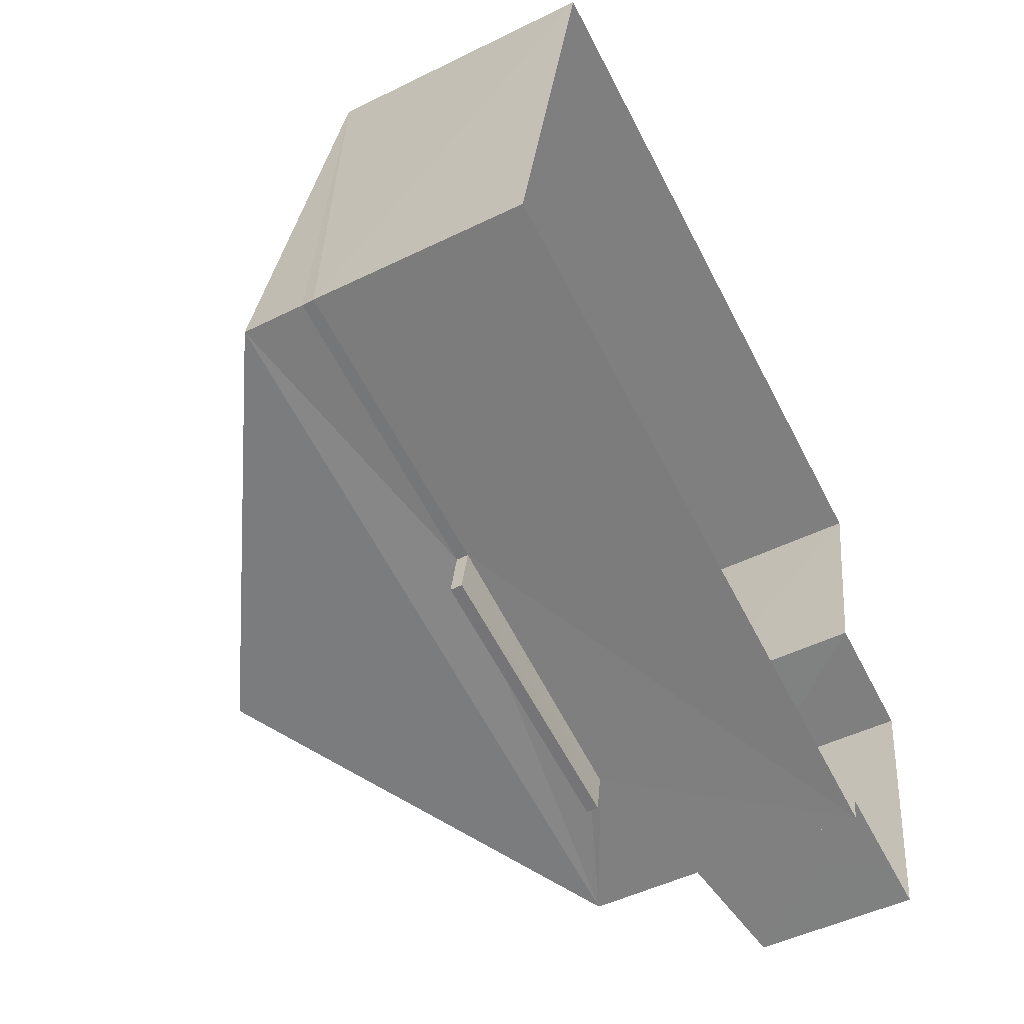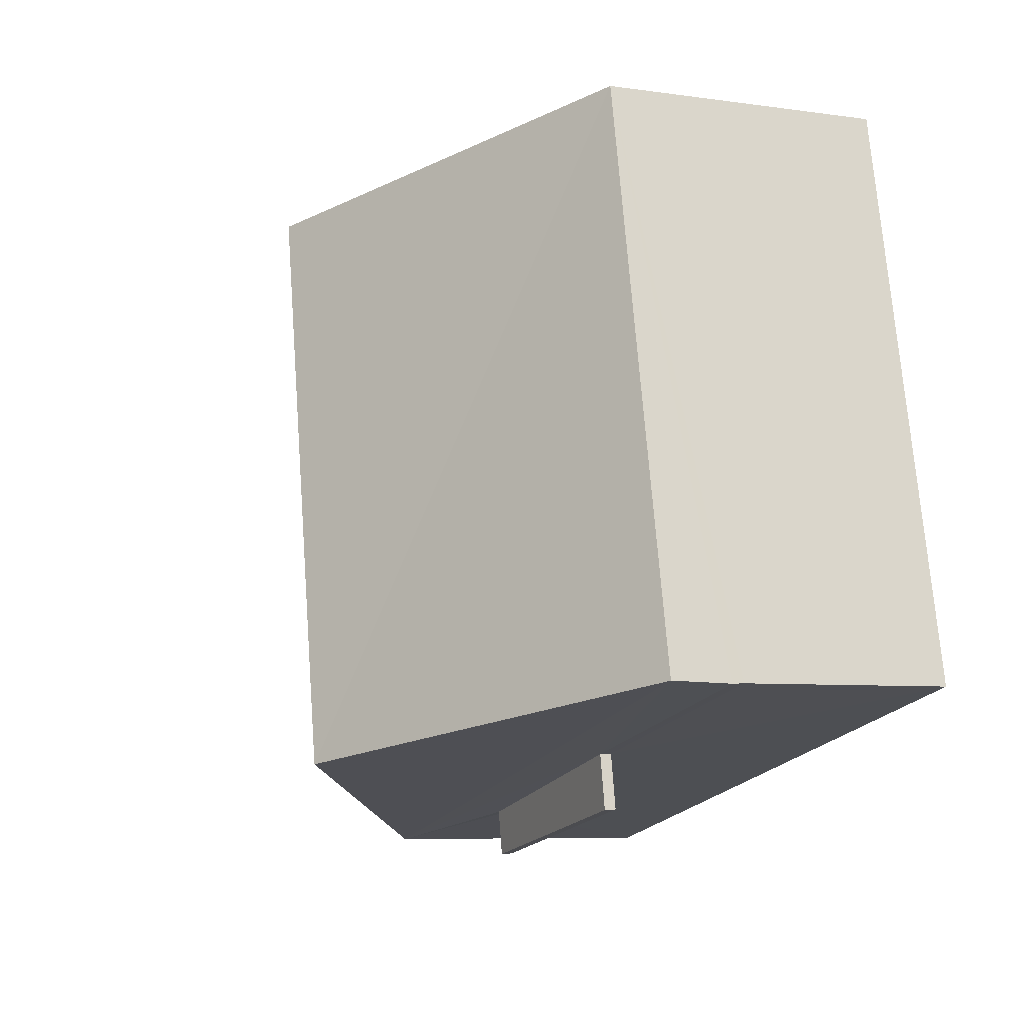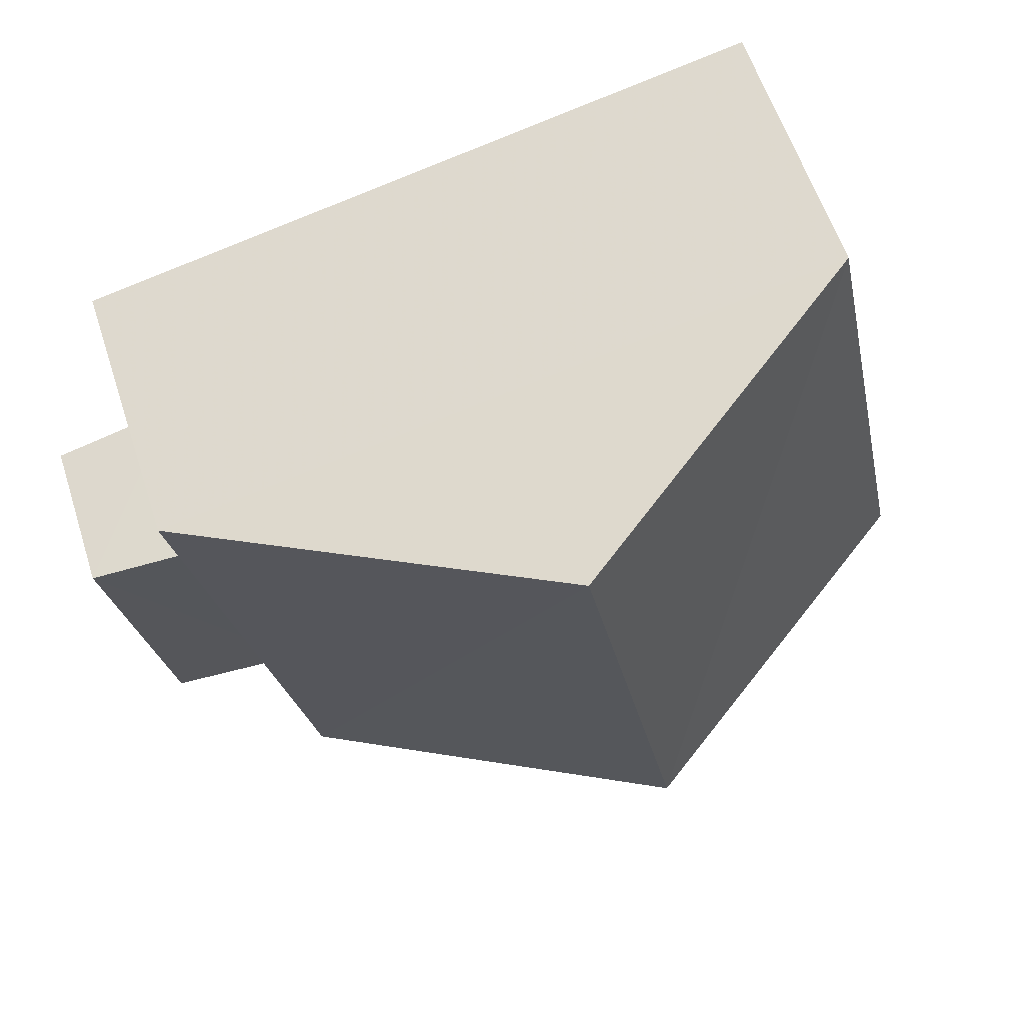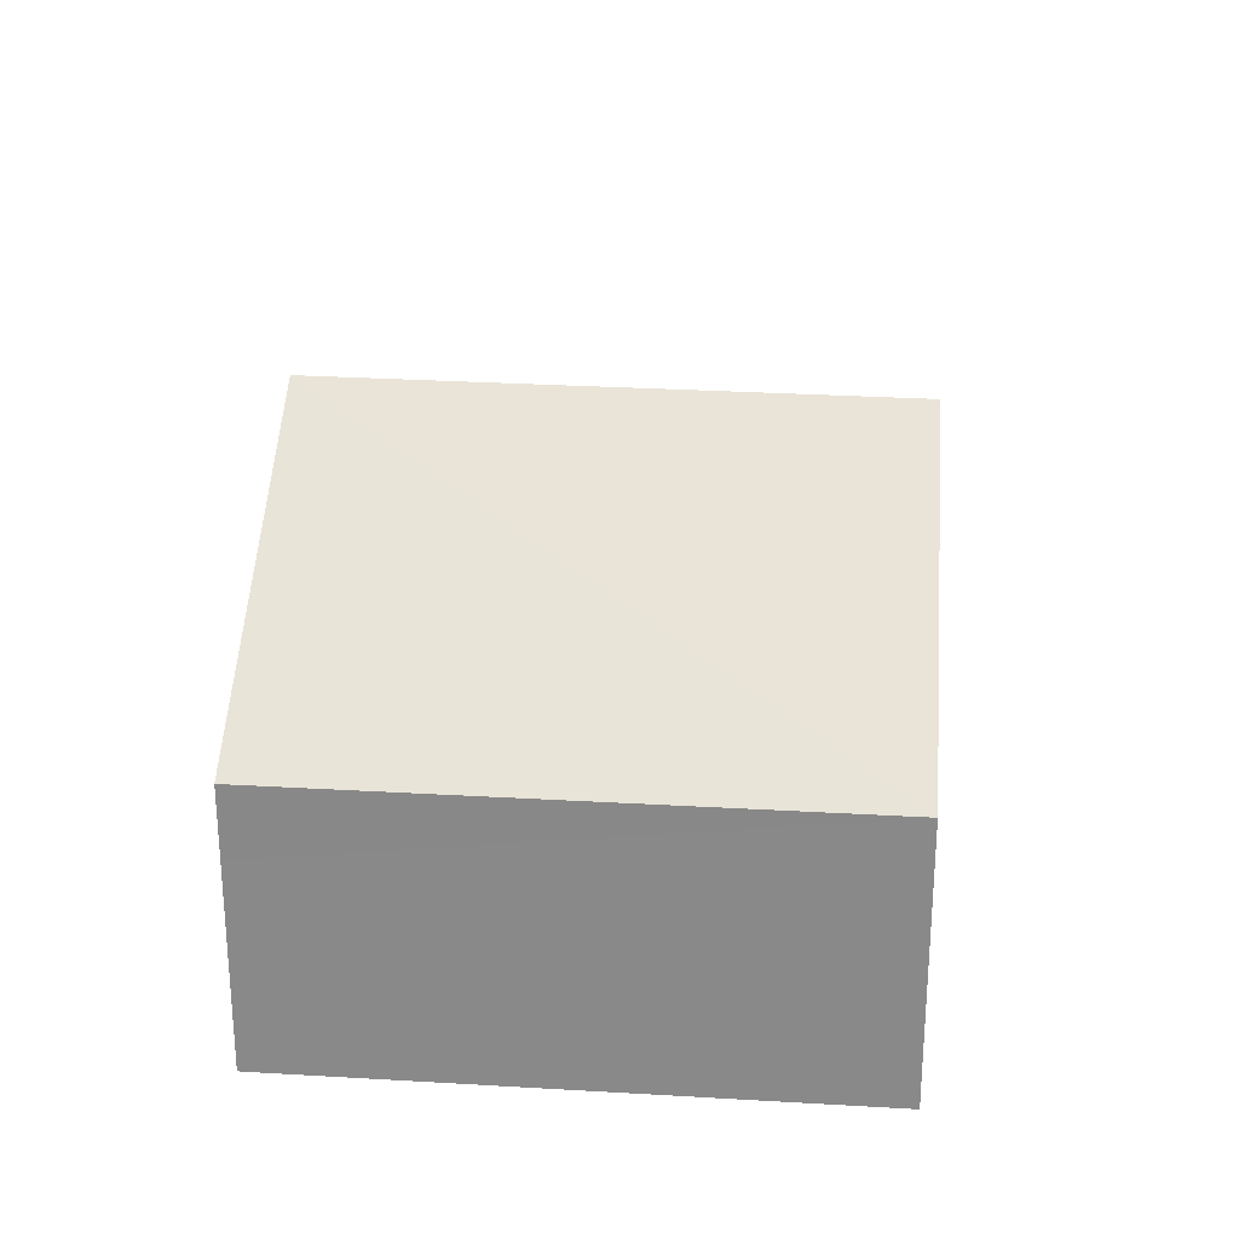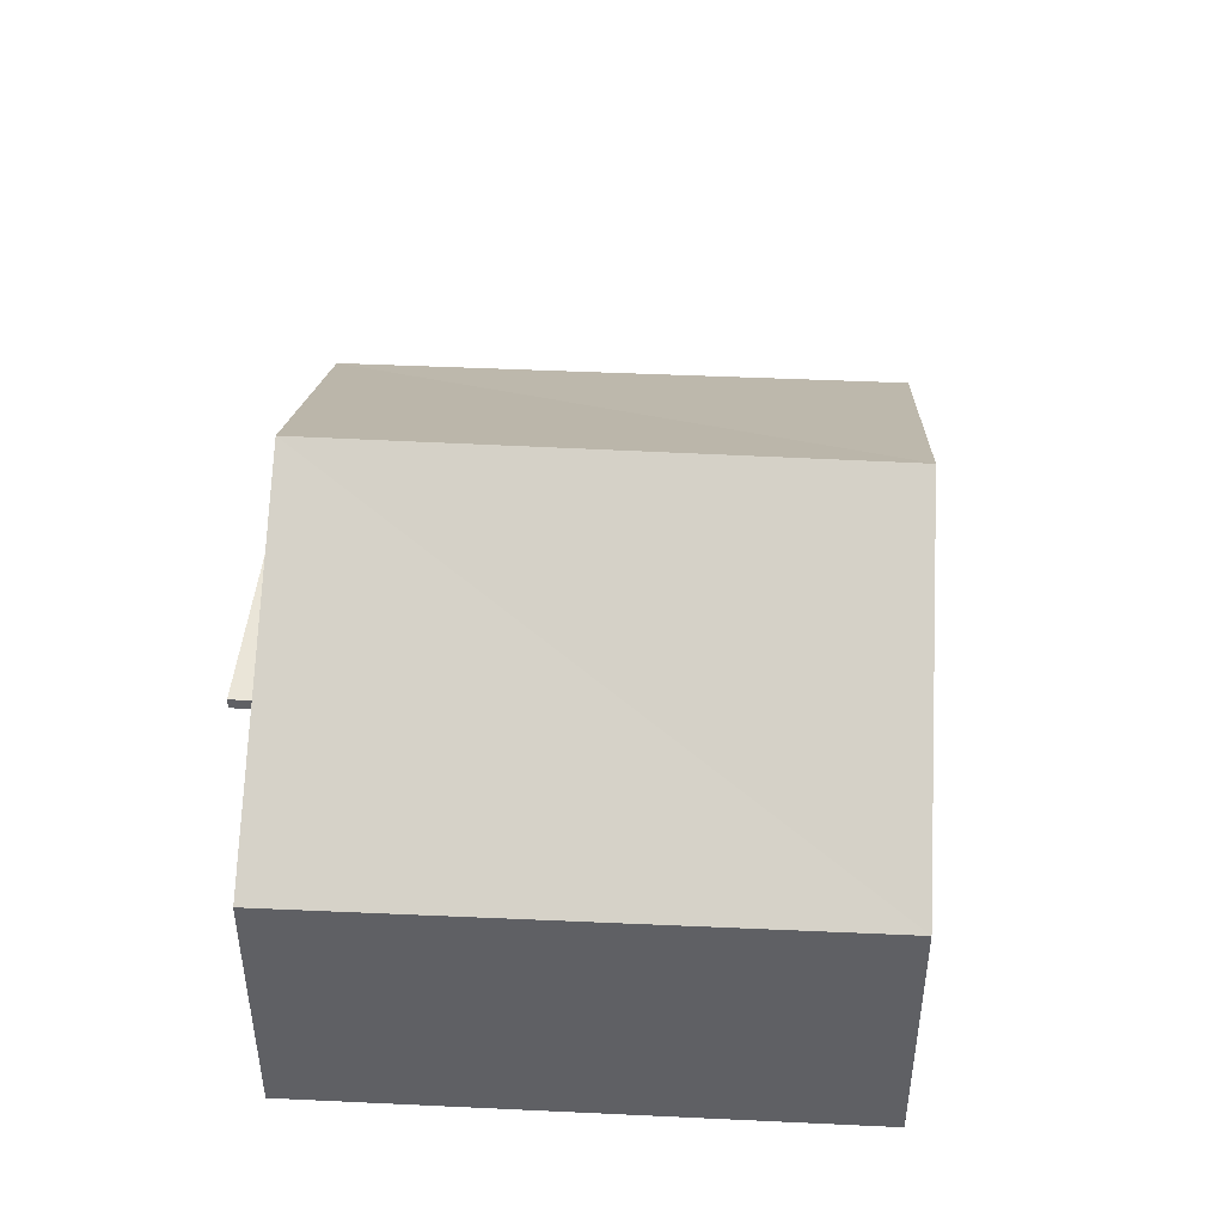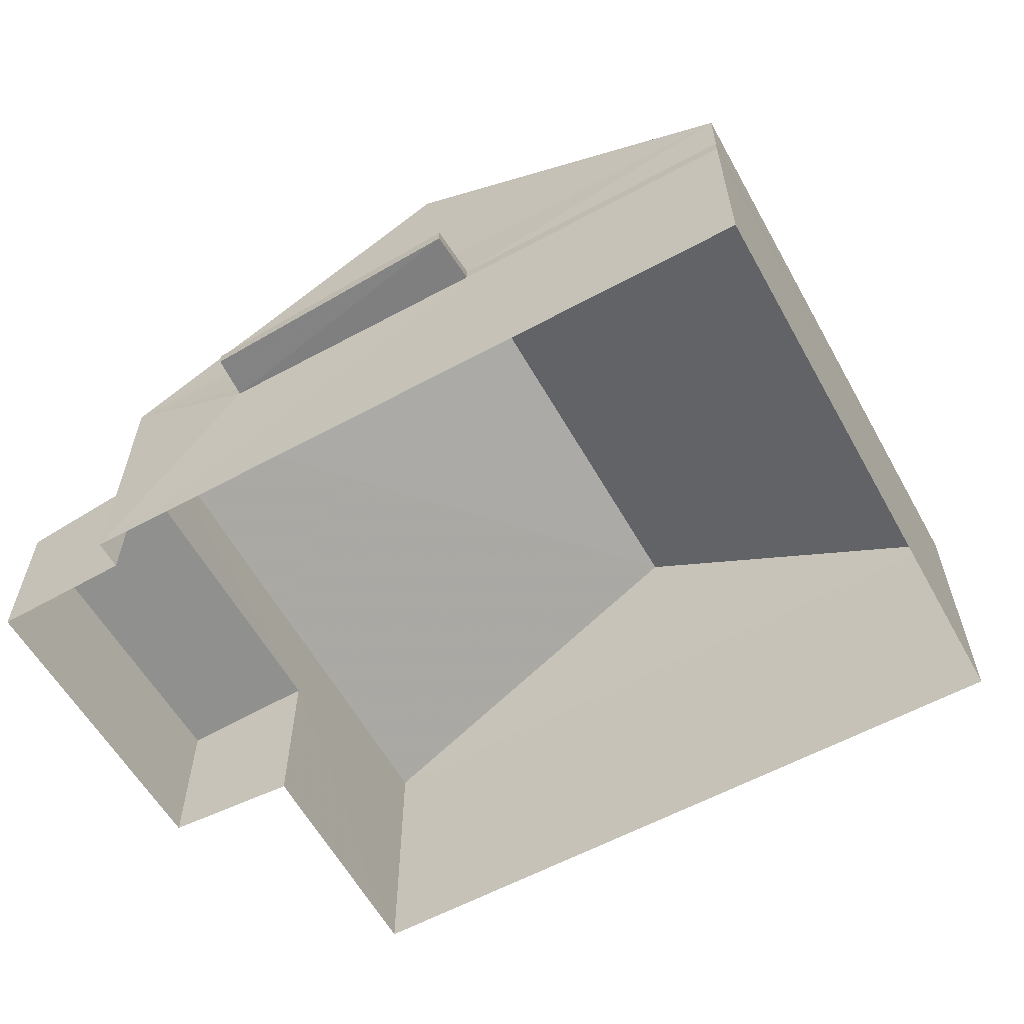
<metadata>
{"format":"obj","ext":"obj","renderer":"f3d","projection":"perspective","resolution":1024,"background":"white","views":[{"elev":-50.0,"azim":118.2,"up":"+Y"},{"elev":-7.1,"azim":67.8,"up":"+Y"},{"elev":60.6,"azim":-18.2,"up":"+Y"},{"elev":26.1,"azim":107.2,"up":"+Z"},{"elev":45.3,"azim":105.0,"up":"+Z"},{"elev":-60.5,"azim":41.0,"up":"+Z"}]}
</metadata>
<code>
v 1.231e+05 7.858e+05 13.47
v 1.231e+05 7.858e+05 13.47
v 1.231e+05 7.858e+05 13.46
v 1.231e+05 7.858e+05 13.46
v 1.231e+05 7.858e+05 13.46
v 1.231e+05 7.858e+05 13.47
v 1.231e+05 7.858e+05 13.46
v 1.231e+05 7.858e+05 13.47
v 1.231e+05 7.858e+05 16.11
v 1.231e+05 7.858e+05 16.11
v 1.231e+05 7.858e+05 16.11
v 1.231e+05 7.858e+05 16.11
v 1.231e+05 7.858e+05 16.26
v 1.231e+05 7.858e+05 16.26
v 1.231e+05 7.858e+05 16.26
v 1.231e+05 7.858e+05 16.26
v 1.231e+05 7.858e+05 17.02
v 1.231e+05 7.858e+05 19.78
v 1.231e+05 7.858e+05 17.02
v 1.231e+05 7.858e+05 19.78
v 1.231e+05 7.858e+05 17.02
v 1.231e+05 7.858e+05 17.03
v 1.231e+05 7.858e+05 15.8
v 1.231e+05 7.858e+05 15.51
v 1.231e+05 7.858e+05 15.51
v 1.231e+05 7.858e+05 15.78
v 1.231e+05 7.858e+05 16.26
v 1.231e+05 7.858e+05 16.11
f 1 2 3
f 3 4 5
f 1 6 2
f 7 8 5
f 8 1 5
f 5 1 3
f 9 10 11
f 12 9 11
f 13 14 15
f 16 13 15
f 17 18 19
f 20 18 17
f 18 20 21
f 21 20 22
f 23 24 25
f 23 26 24
f 16 15 11
f 10 16 11
f 11 14 12
f 11 15 14
f 13 12 14
f 13 9 12
f 4 3 10
f 4 9 21
f 16 19 21
f 16 27 19
f 3 28 10
f 13 16 21
f 9 13 21
f 4 10 9
f 20 17 22
f 18 21 19
f 3 2 28
f 2 17 28
f 28 17 27
f 17 19 27
f 5 4 23
f 4 21 23
f 1 26 6
f 26 21 22
f 23 21 26
f 6 26 22
f 22 2 6
f 22 17 2
f 16 28 27
f 16 10 28
f 5 25 7
f 5 23 25
f 24 8 7
f 25 24 7
f 1 8 24
f 26 1 24

</code>
